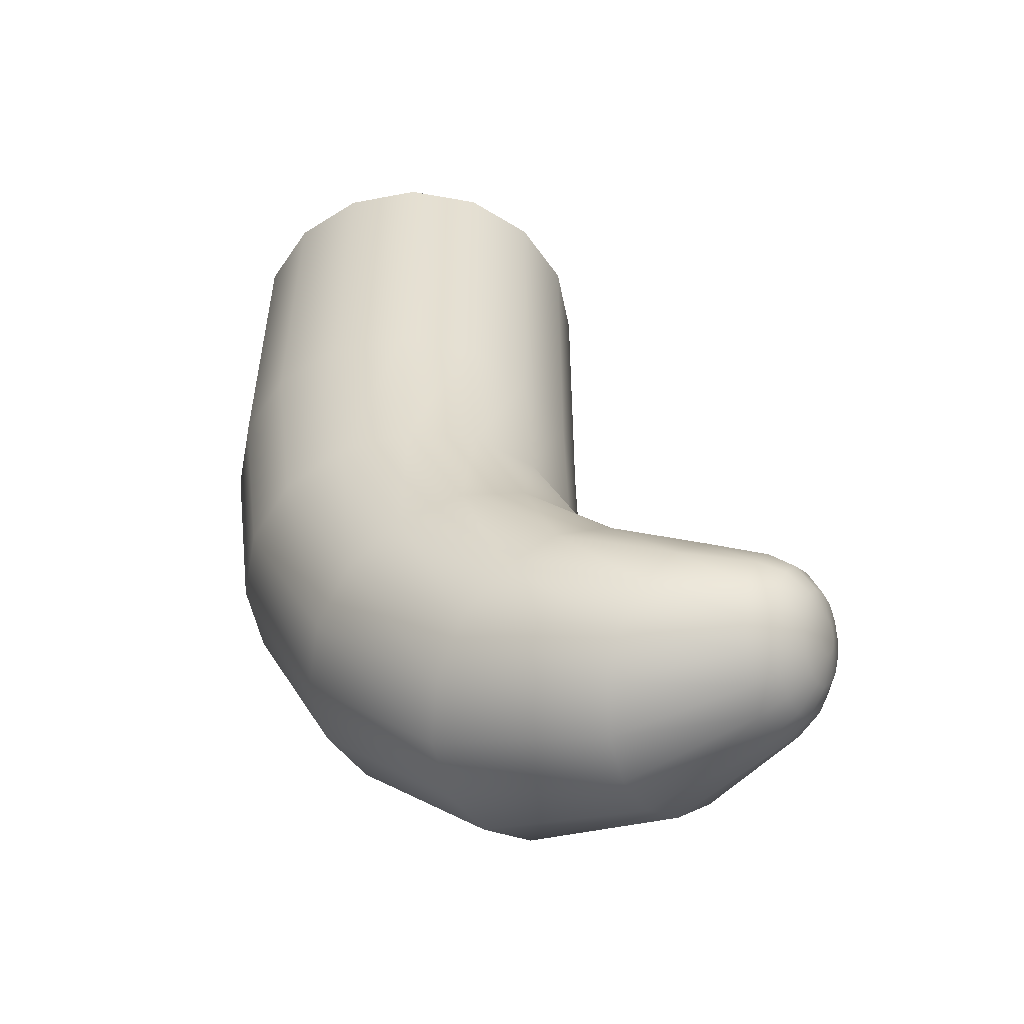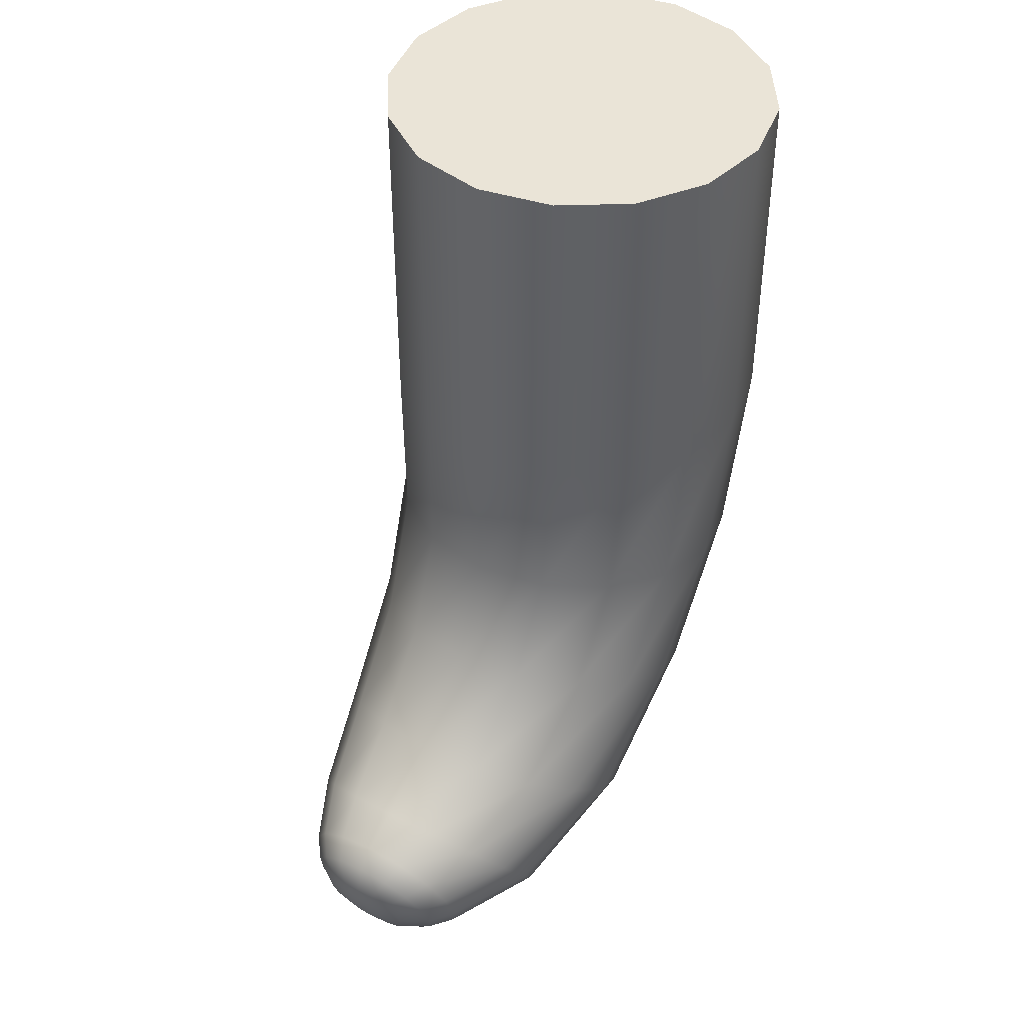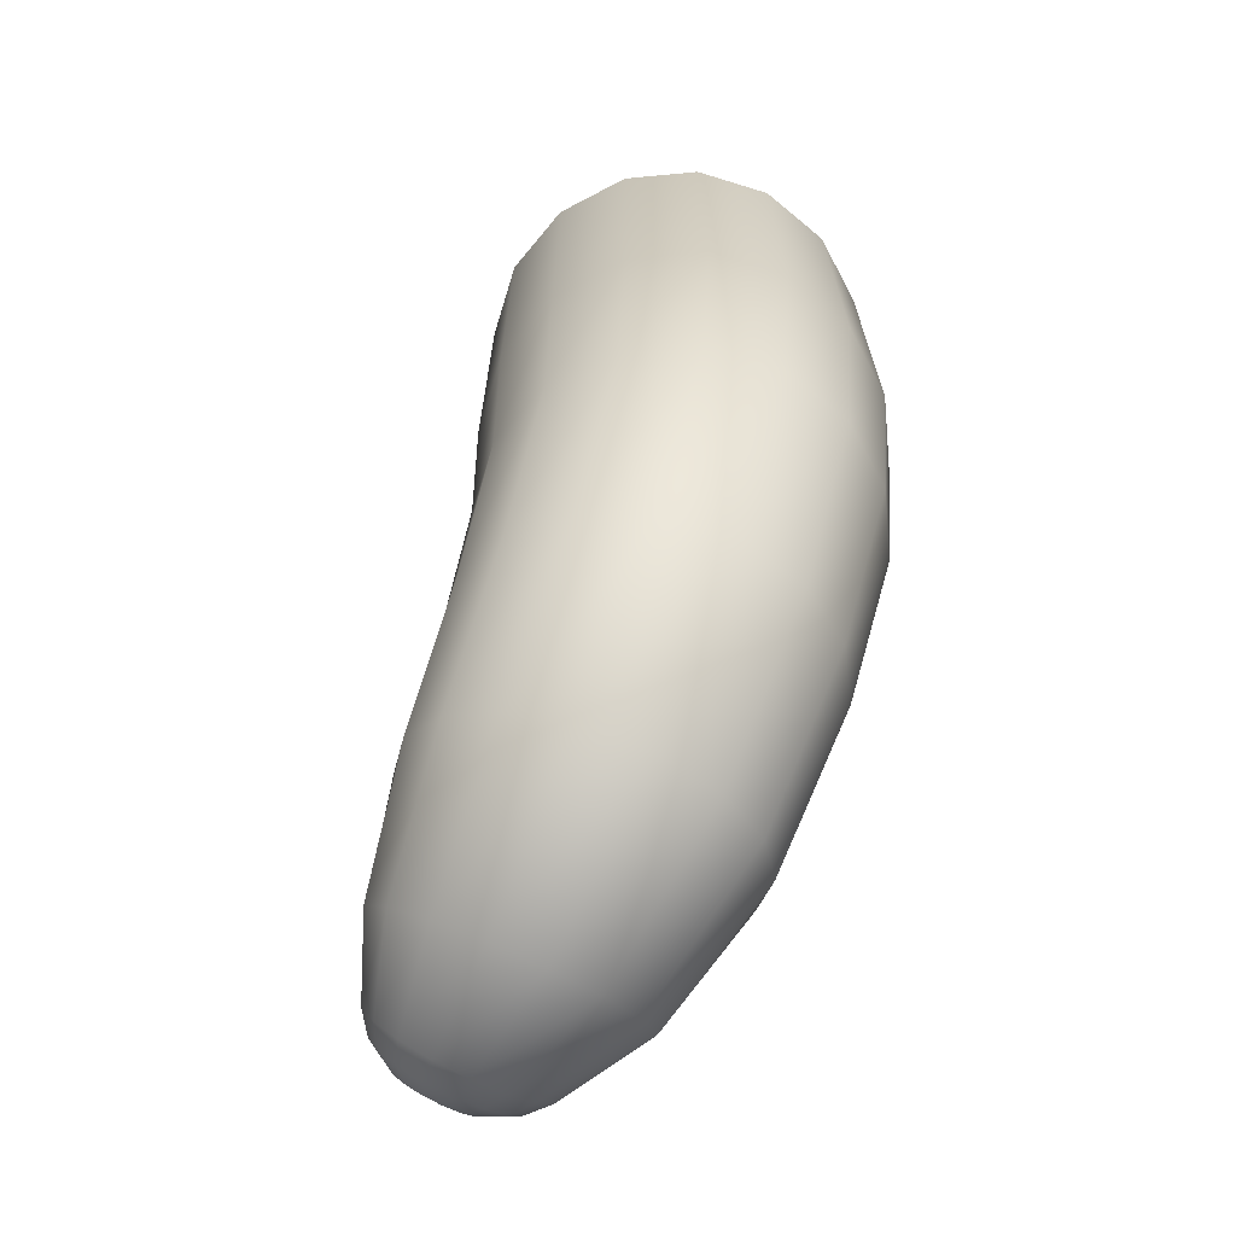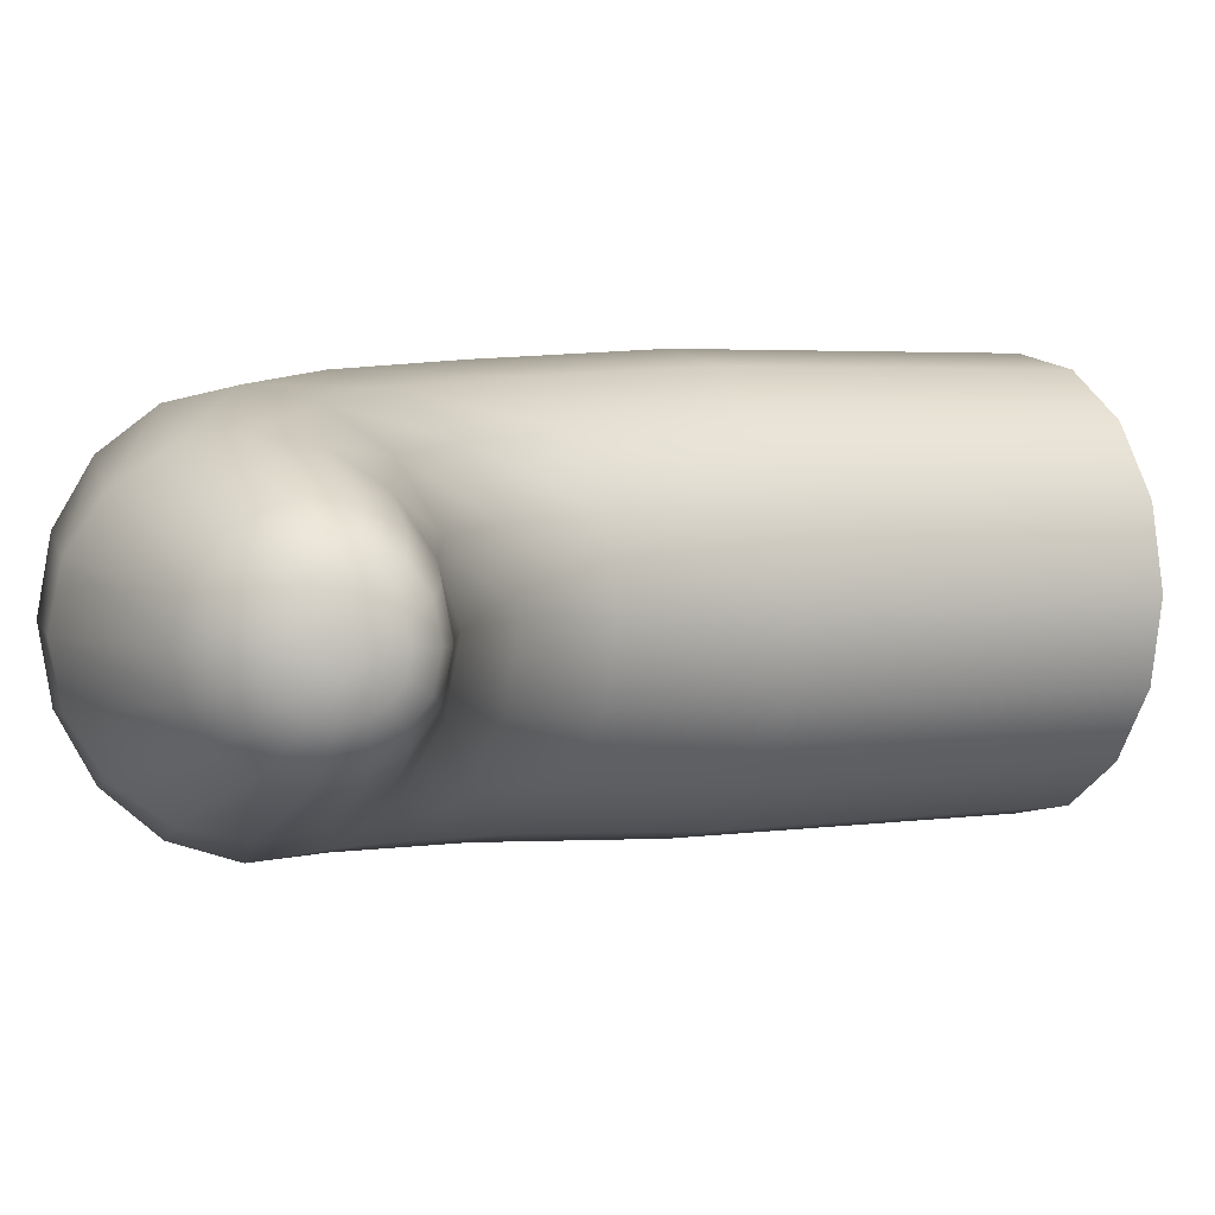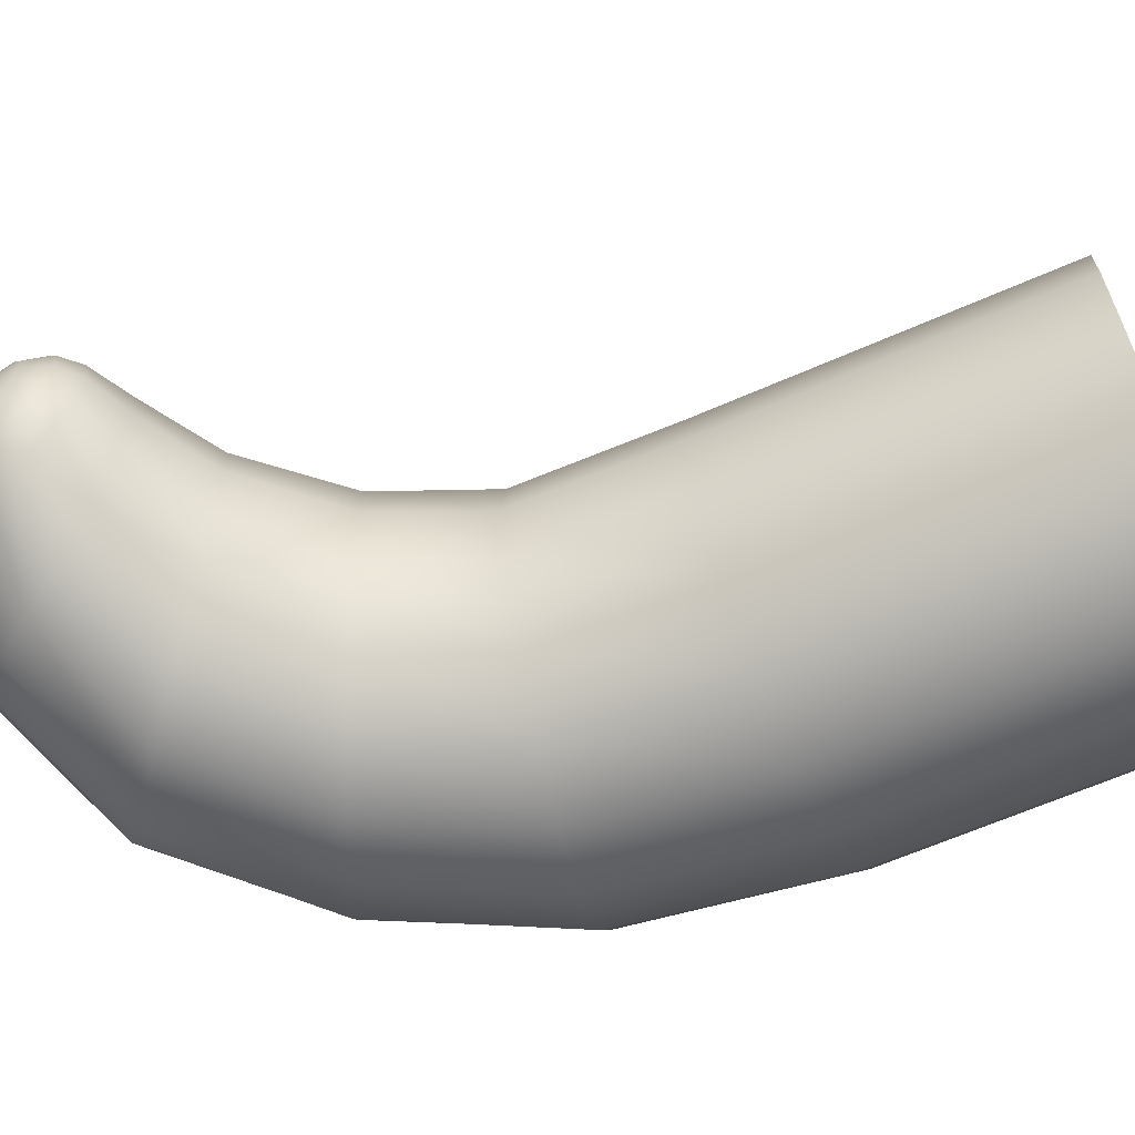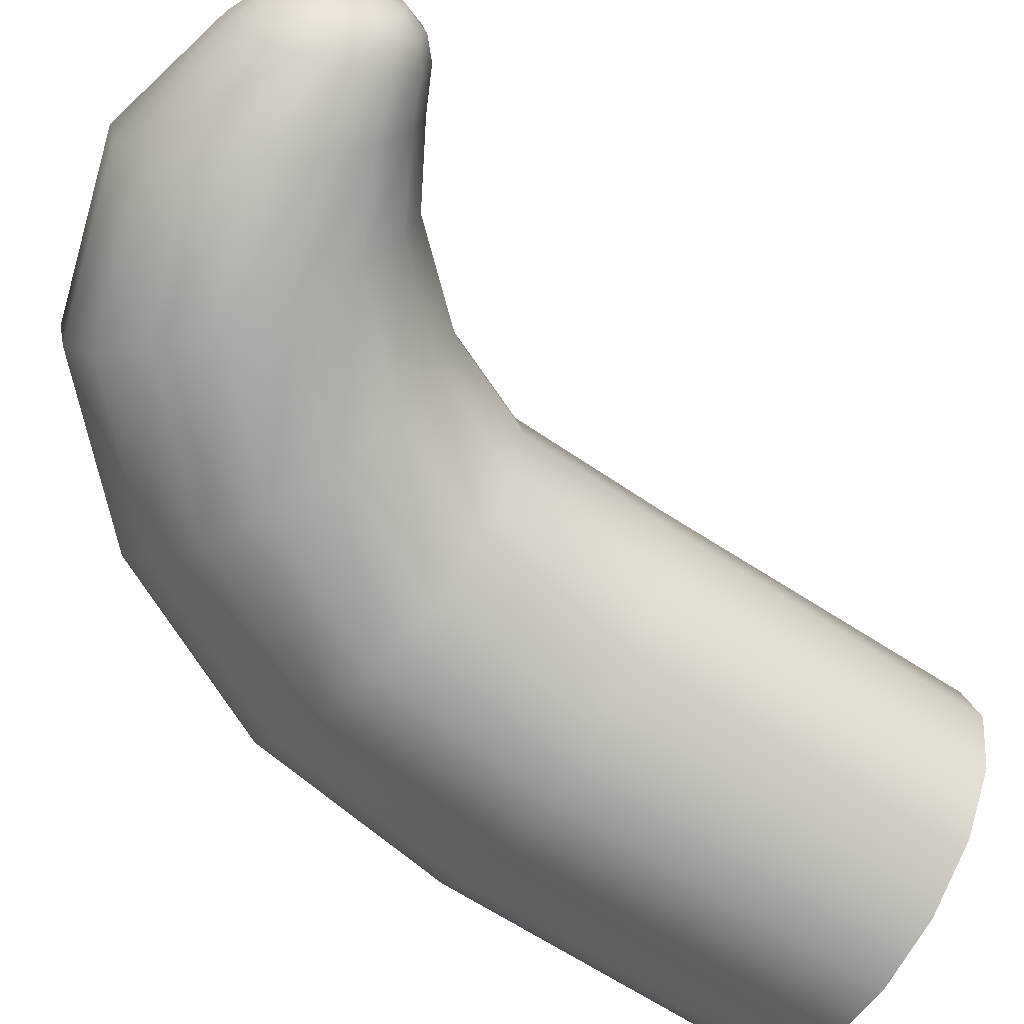
<metadata>
{"format":"obj","ext":"obj","renderer":"f3d","projection":"perspective","resolution":1024,"background":"white","views":[{"elev":-53.0,"azim":22.8,"up":"+Y"},{"elev":43.7,"azim":121.6,"up":"+Y"},{"elev":-67.9,"azim":-118.4,"up":"+Y"},{"elev":3.3,"azim":61.2,"up":"+Z"},{"elev":-63.8,"azim":114.0,"up":"+Z"},{"elev":-67.1,"azim":57.0,"up":"+Z"}]}
</metadata>
<code>
o Cylinder.001_Cylinder.002
v -1.439 1.984 -1e-06
v -1.33 1.984 0.5507
v 1.33 1.984 0.5507
v 1.439 1.984 1e-06
v 1.33 1.984 -0.5507
v -1.33 1.984 -0.5507
v 1.018 1.984 -1.018
v -1.018 1.984 -1.018
v 0.5507 1.984 -1.33
v -0.5507 1.984 -1.33
v 1e-06 1.984 -1.439
v -1.018 1.984 1.018
v 1.018 1.984 1.018
v -0.5507 1.984 1.33
v 0.5507 1.984 1.33
v -1e-06 1.984 1.439
v 1.33 -0.5283 -0.5507
v 1.018 -0.5283 -1.018
v -1.33 -0.5283 -0.5507
v -1.439 -0.5283 -3e-06
v -0.5507 -0.5283 -1.33
v -1.018 -0.5283 -1.018
v -1.33 -0.5283 0.5507
v 1.439 -0.5283 -2e-06
v 1.33 -0.5283 0.5507
v -1e-06 -0.5283 1.439
v 0.5507 -0.5283 1.33
v -1.018 -0.5283 1.018
v -0.5507 -0.5283 1.33
v 1e-06 -0.5283 -1.439
v 1.018 -0.5283 1.018
v 0.5507 -0.5283 -1.33
v -1.116 -2.103 0.5206
v -0.8255 -2.056 0.9619
v 1.364 -1.696 0.5206
v 1.466 -1.68 -2e-06
v -1.219 -2.12 -4e-06
v 1.364 -1.696 -0.5206
v 1.073 -1.744 0.9619
v -1.116 -2.103 -0.5206
v 1.073 -1.744 -0.9619
v -0.39 -1.984 1.257
v 0.1237 -1.9 1.36
v 1.705 -2.471 0.4921
v 1.794 -2.429 -4e-06
v 1.705 -2.471 -0.4922
v 1.453 -2.59 -0.9094
v -0.534 -3.524 -6e-06
v -0.4454 -3.482 0.4921
v 1.453 -2.59 0.9094
v 0.1237 -1.9 -1.36
v 0.6374 -1.816 -1.257
v 1.075 -2.767 -1.188
v 0.6298 -2.977 -1.286
v -0.4454 -3.482 -0.4922
v 0.1844 -3.186 1.188
v 0.6298 -2.977 1.286
v -0.39 -1.984 -1.257
v -0.8255 -2.056 -0.9619
v 0.6374 -1.816 1.257
v 0.5641 -4.481 -0.4568
v 0.4937 -4.538 -6e-06
v 1.065 -4.073 1.103
v 1.419 -3.784 1.194
v 1.075 -2.767 1.188
v 1.773 -3.495 1.103
v 2.073 -3.25 0.844
v -0.1932 -3.364 -0.9094
v 0.7646 -4.317 -0.844
v -0.1932 -3.364 0.9094
v 0.7646 -4.317 0.844
v 0.1844 -3.186 -1.188
v 1.065 -4.073 -1.103
v 1.419 -3.784 -1.194
v 1.95 -4.687 -0.6815
v 1.831 -4.859 -0.3688
v 1.95 -4.687 0.6815
v 2.127 -4.43 0.8905
v 2.127 -4.43 -0.8905
v 2.336 -4.126 -0.9638
v 1.773 -3.495 -1.103
v 2.073 -3.25 -0.844
v 2.723 -3.565 -0.6815
v 2.546 -3.822 -0.8905
v 0.5641 -4.481 0.4568
v 1.831 -4.859 0.3688
v 2.344 -3.029 -4e-06
v 2.273 -3.087 0.4568
v 2.842 -3.393 0.3688
v 2.883 -3.333 -4e-06
v 2.273 -3.087 -0.4568
v 2.842 -3.393 -0.3688
v 2.546 -3.822 0.8905
v 2.336 -4.126 0.9638
v 2.723 -3.565 0.6815
v 1.789 -4.92 -6e-06
v 3.326 -4.103 -6e-06
v 3.326 -4.103 0.1262
v 2.974 -4.111 0.6683
v 3.279 -4.104 0.3376
v 3.15 -4.107 0.536
v 3.341 -4.057 0.1166
v 3.05 -3.88 0.6363
v 3.319 -3.983 0.3144
v 3.212 -3.918 0.5046
v 2.835 -4.516 -0.4546
v 3.298 -4.187 -0.08927
v 3.036 -4.445 -0.37
v 3.205 -4.325 -0.2363
v 3.29 -4.213 -0.04831
v 2.792 -4.636 -0.2438
v 3.183 -4.392 -0.1276
v 3.001 -4.547 -0.1991
v 2.835 -4.516 0.4546
v 3.298 -4.187 0.08926
v 3.036 -4.445 0.37
v 3.205 -4.325 0.2363
v 3.311 -4.149 0.1166
v 2.899 -4.333 0.6033
v 3.239 -4.224 0.31
v 3.088 -4.291 0.4881
v 2.899 -4.333 -0.6034
v 3.311 -4.149 -0.1166
v 3.088 -4.291 -0.4881
v 3.239 -4.224 -0.31
v 3.326 -4.103 -0.1262
v 2.974 -4.111 -0.6683
v 3.279 -4.104 -0.3376
v 3.15 -4.107 -0.536
v 3.115 -3.674 -0.5035
v 3.354 -4.018 -0.08927
v 3.265 -3.753 -0.3945
v 3.352 -3.879 -0.2428
v 3.341 -4.057 -0.1166
v 3.05 -3.88 -0.6363
v 3.319 -3.983 -0.3144
v 3.212 -3.918 -0.5046
v 2.792 -4.636 0.2438
v 3.29 -4.213 0.0483
v 3.001 -4.547 0.1991
v 3.183 -4.392 0.1276
v 3.362 -3.992 0.0483
v 3.16 -3.528 0.2801
v 3.375 -3.808 0.1324
v 3.301 -3.638 0.2173
v 3.365 -3.983 -6e-06
v 3.176 -3.474 -5e-06
v 3.383 -3.783 -5e-06
v 3.314 -3.597 -5e-06
v 2.777 -4.678 -6e-06
v 3.287 -4.223 -6e-06
v 2.989 -4.582 -6e-06
v 3.175 -4.415 -6e-06
v 3.115 -3.674 0.5035
v 3.354 -4.018 0.08926
v 3.265 -3.753 0.3945
v 3.352 -3.879 0.2428
v 3.362 -3.992 -0.04831
v 3.16 -3.528 -0.2801
v 3.375 -3.808 -0.1325
v 3.301 -3.638 -0.2173
v -1.439 1.984 -1e-06
v -1.33 1.984 0.5507
v 1.33 1.984 -0.5507
v 1.018 1.984 -1.018
v 0.5507 1.984 -1.33
v 1e-06 1.984 -1.439
v 1.33 1.984 0.5507
v 1.018 1.984 1.018
v 0.5507 1.984 1.33
v -1e-06 1.984 1.439
v -1.33 1.984 -0.5507
v 1.439 1.984 1e-06
v -1.018 1.984 -1.018
v -0.5507 1.984 -1.33
v -1.018 1.984 1.018
v -0.5507 1.984 1.33
f 162 163 168 173
f 173 164 172 162
f 172 164 165 174
f 165 166 175 174
f 166 167 175
f 163 176 169 168
f 176 177 170 169
f 171 170 177
f 7 5 17 18
f 1 6 19 20
f 8 10 21 22
f 2 1 20 23
f 5 4 24 17
f 4 3 25 24
f 15 16 26 27
f 14 12 28 29
f 16 14 29 26
f 10 11 30 21
f 3 13 31 25
f 13 15 27 31
f 11 9 32 30
f 6 8 22 19
f 12 2 23 28
f 9 7 18 32
f 28 23 33 34
f 24 25 35 36
f 23 20 37 33
f 17 24 36 38
f 25 31 39 35
f 20 19 40 37
f 18 17 38 41
f 26 29 42 43
f 36 35 44 45
f 38 36 45 46
f 41 38 46 47
f 33 37 48 49
f 35 39 50 44
f 51 52 53 54
f 37 40 55 48
f 43 42 56 57
f 32 18 41 52
f 21 30 51 58
f 22 21 58 59
f 29 28 34 42
f 30 32 52 51
f 19 22 59 40
f 27 26 43 60
f 31 27 60 39
f 48 55 61 62
f 57 56 63 64
f 50 65 66 67
f 65 57 64 66
f 55 68 69 61
f 56 70 71 63
f 68 72 73 69
f 72 54 74 73
f 34 33 49 70
f 52 41 47 53
f 58 51 54 72
f 59 58 72 68
f 42 34 70 56
f 40 59 68 55
f 60 43 57 65
f 39 60 65 50
f 61 69 75 76
f 63 71 77 78
f 69 73 79 75
f 73 74 80 79
f 81 82 83 84
f 71 85 86 77
f 87 88 89 90
f 91 87 90 92
f 54 53 81 74
f 44 50 67 88
f 49 48 62 85
f 47 46 91 82
f 46 45 87 91
f 45 44 88 87
f 70 49 85 71
f 53 47 82 81
f 94 78 119 99
f 123 97 107
f 139 97 115
f 76 75 106 111
f 97 123 126
f 134 131 97
f 78 77 114 119
f 142 97 146
f 66 64 94 93
f 67 66 93 95
f 64 63 78 94
f 62 61 76 96
f 74 81 84 80
f 88 67 95 89
f 85 62 96 86
f 82 91 92 83
f 83 92 159 130
f 80 84 135 127
f 110 97 151
f 96 76 111 150
f 92 90 147 159
f 89 95 154 143
f 107 97 110
f 102 97 155
f 98 97 102
f 77 86 138 114
f 126 134 97
f 155 97 142
f 151 97 139
f 84 83 130 135
f 158 146 97
f 97 131 158
f 86 96 150 138
f 75 79 122 106
f 90 89 143 147
f 93 94 99 103
f 95 93 103 154
f 115 97 118
f 79 80 127 122
f 107 110 112 109
f 109 112 113 108
f 108 113 111 106
f 115 118 120 117
f 117 120 121 116
f 116 121 119 114
f 131 134 136 133
f 133 136 137 132
f 132 137 135 130
f 114 138 140 116
f 116 140 141 117
f 117 141 139 115
f 138 150 152 140
f 140 152 153 141
f 141 153 151 139
f 143 154 156 145
f 145 156 157 144
f 144 157 155 142
f 99 119 121 101
f 101 121 120 100
f 100 120 118 98
f 142 146 148 144
f 144 148 149 145
f 145 149 147 143
f 98 102 104 100
f 100 104 105 101
f 101 105 103 99
f 106 122 124 108
f 108 124 125 109
f 109 125 123 107
f 127 135 137 129
f 129 137 136 128
f 128 136 134 126
f 122 127 129 124
f 124 129 128 125
f 125 128 126 123
f 102 155 157 104
f 104 157 156 105
f 105 156 154 103
f 110 151 153 112
f 112 153 152 113
f 113 152 150 111
f 146 158 160 148
f 148 160 161 149
f 149 161 159 147
f 130 159 161 132
f 132 161 160 133
f 133 160 158 131
f 118 97 98

</code>
